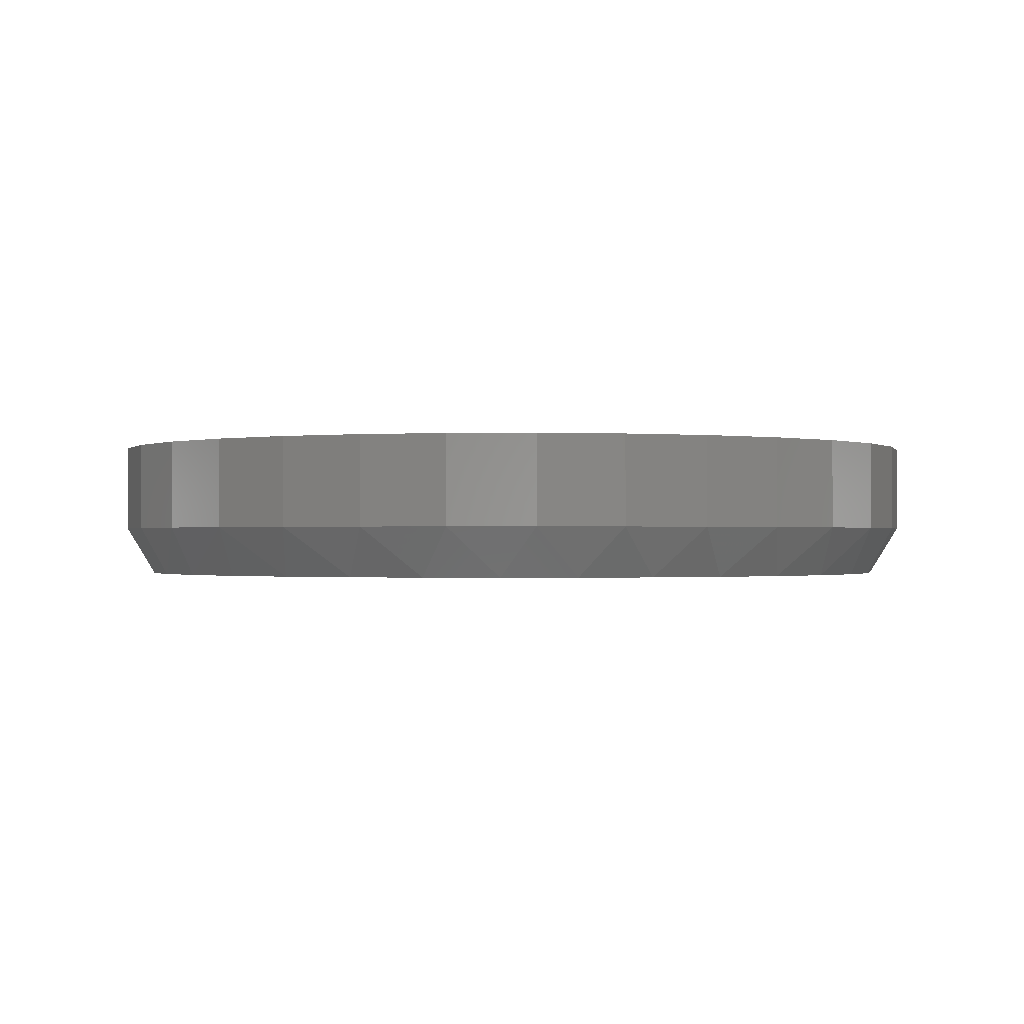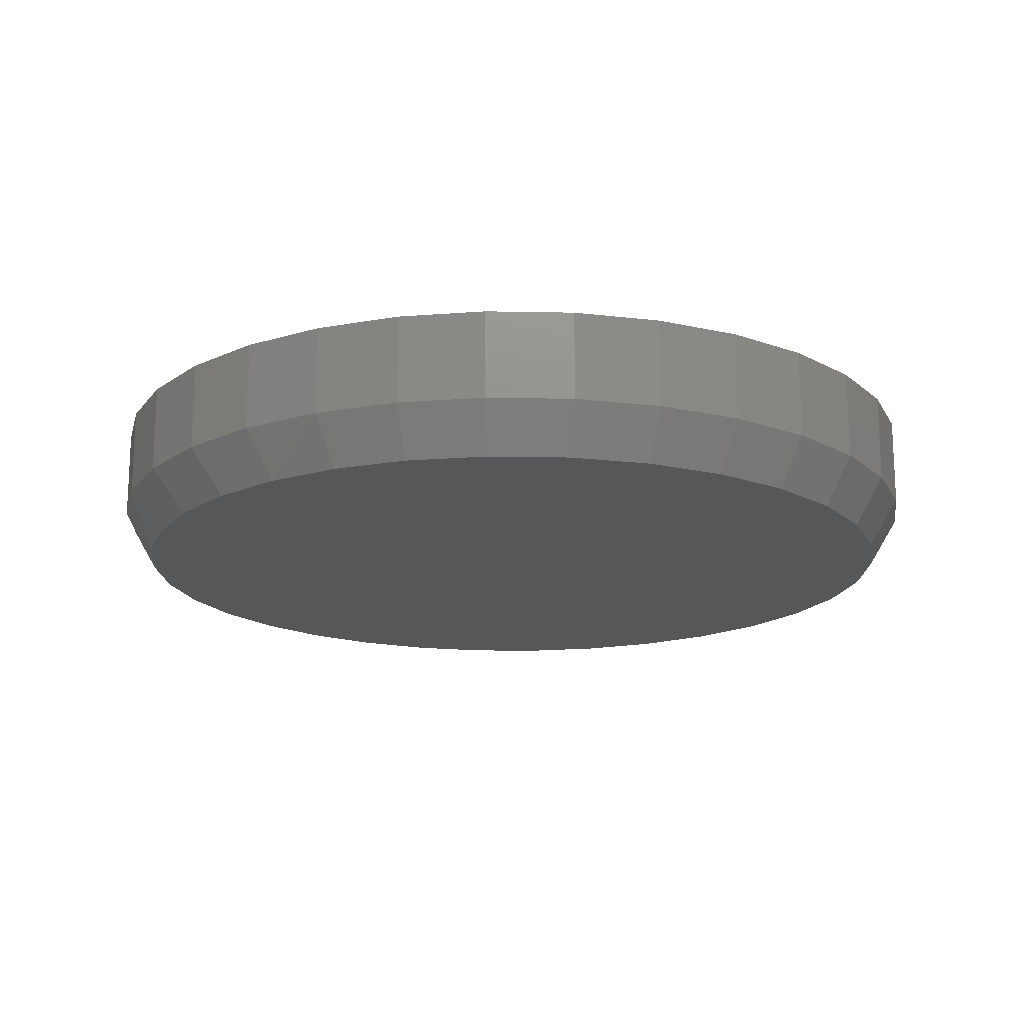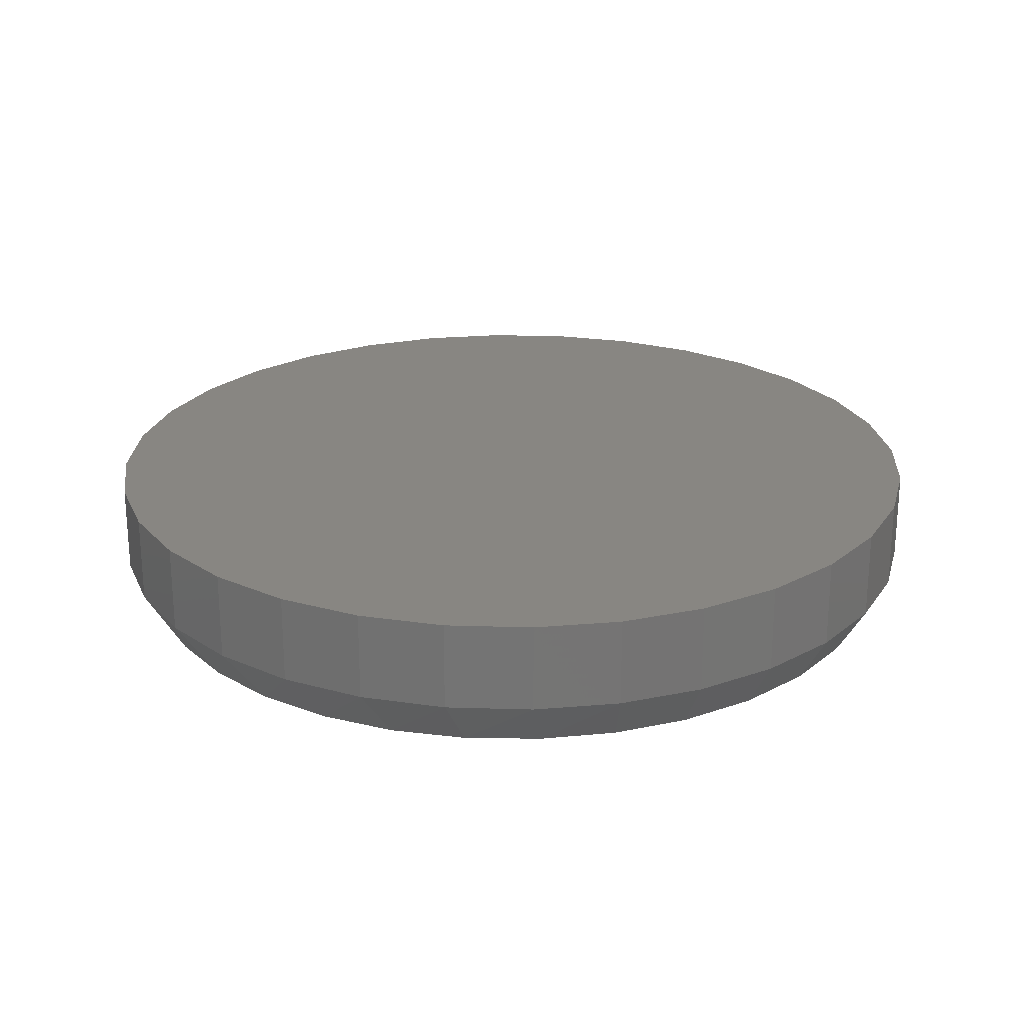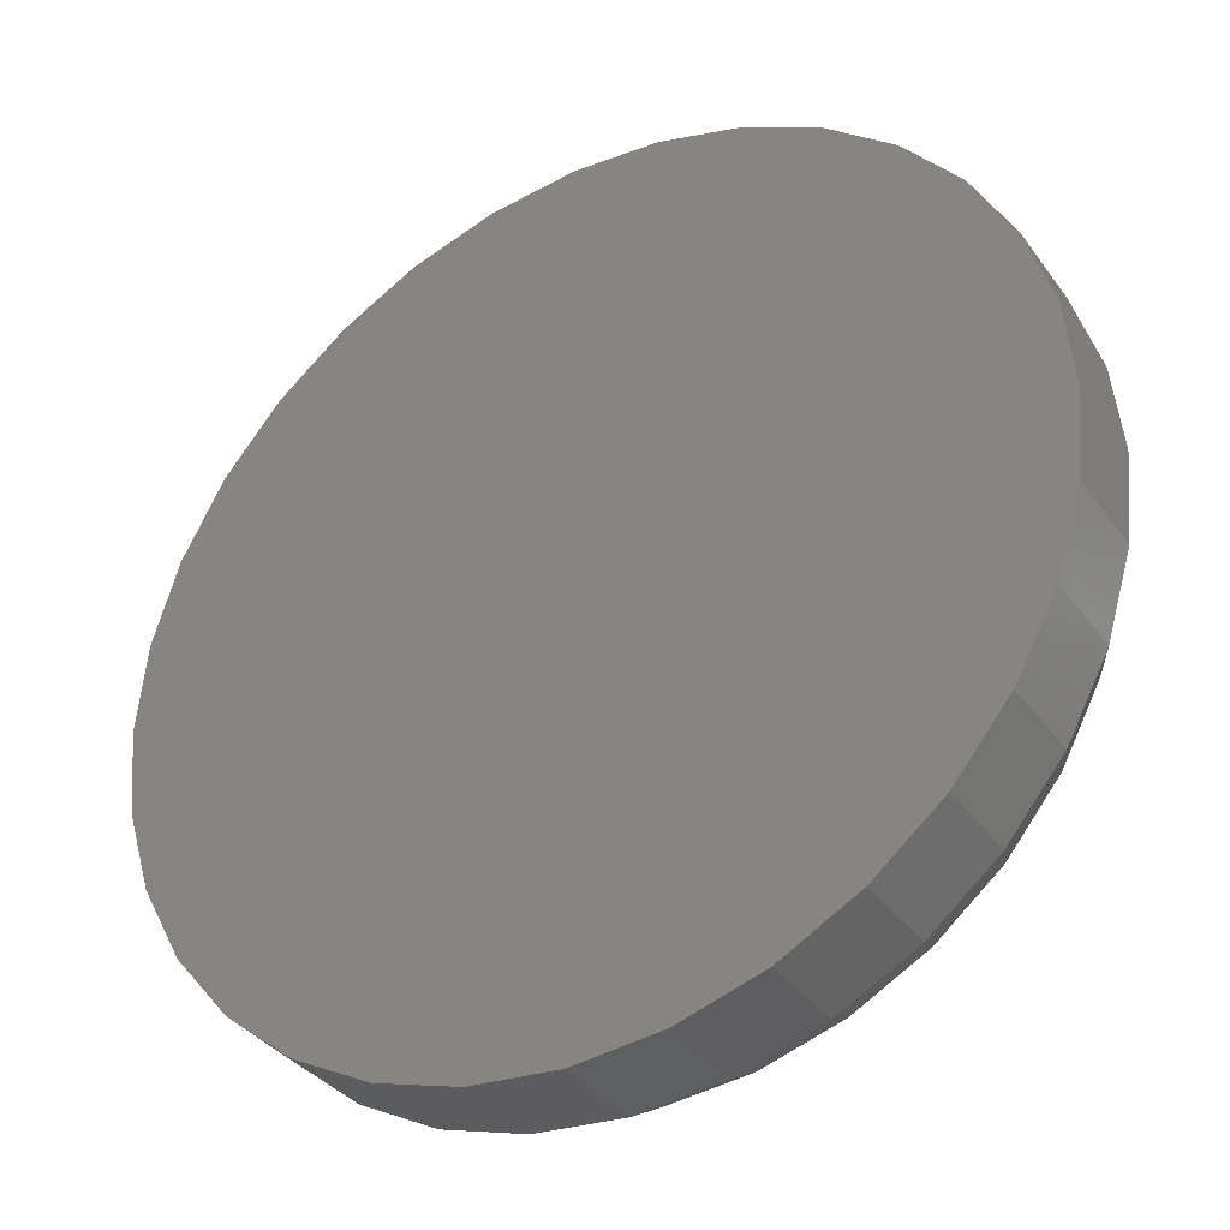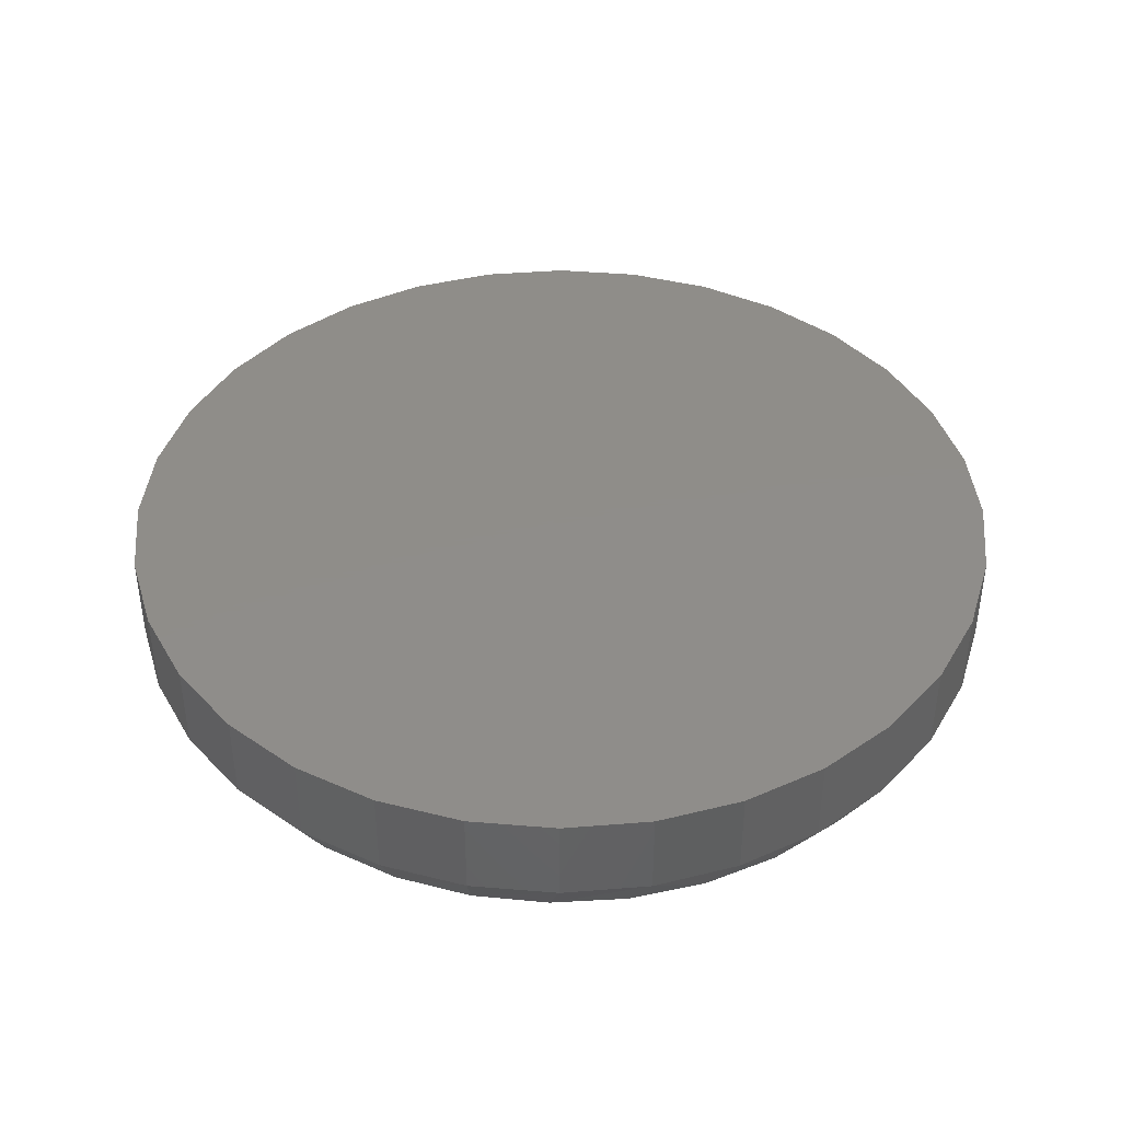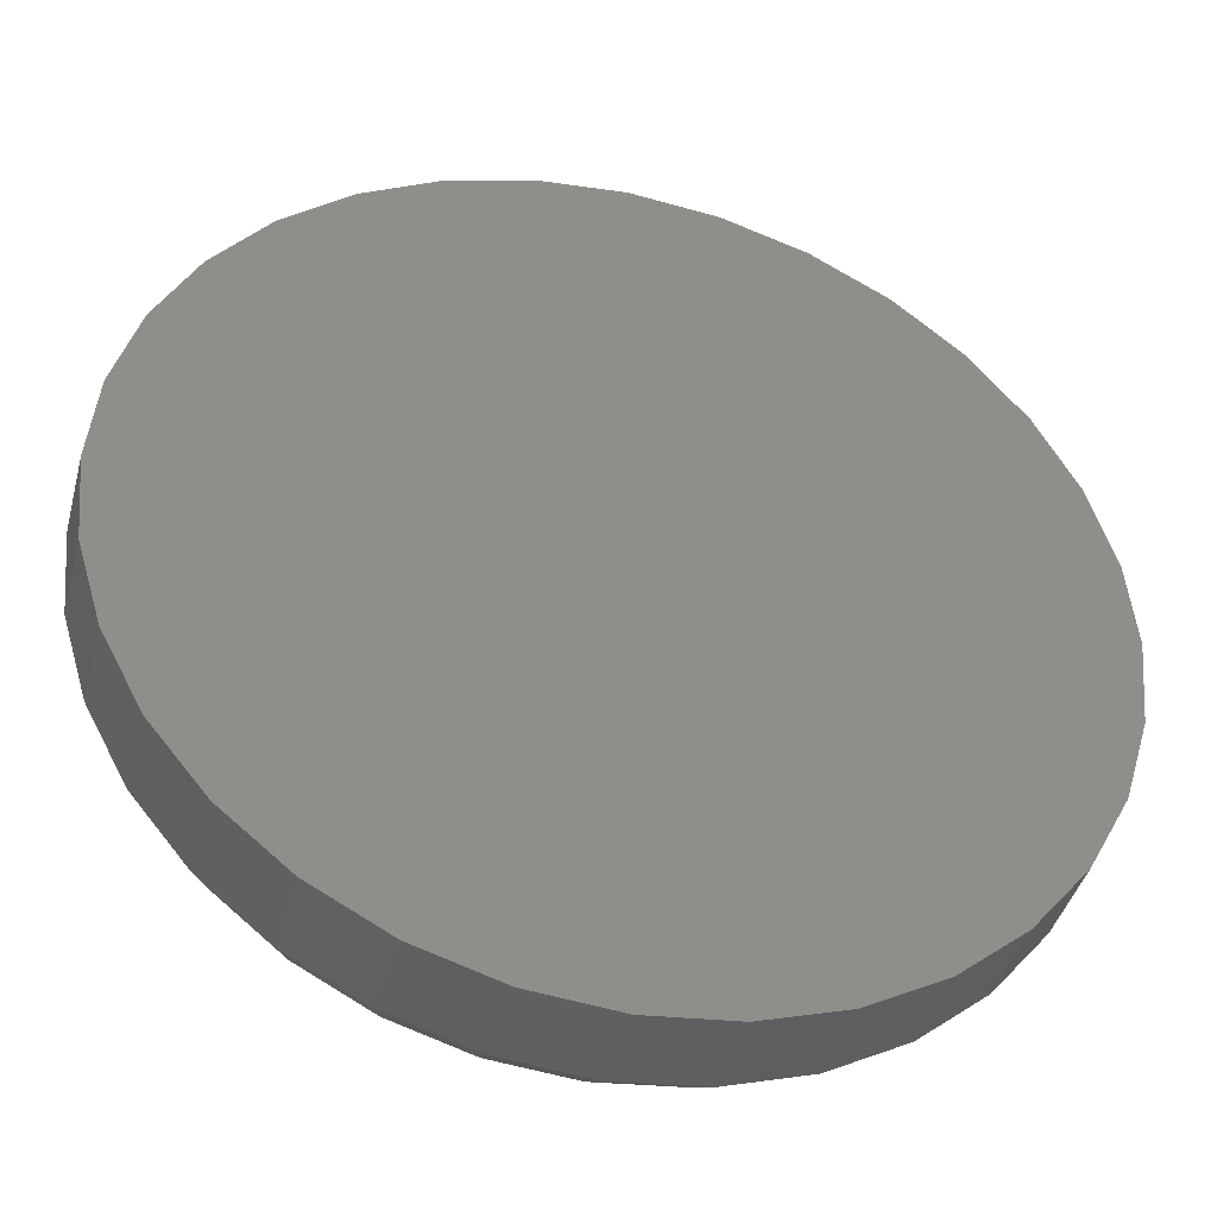
<metadata>
{"format":"stl","ext":"stl","renderer":"f3d","projection":"perspective","resolution":1024,"background":"white","views":[{"elev":-0.8,"azim":165.7,"up":"+Z"},{"elev":-17.0,"azim":-75.4,"up":"+Z"},{"elev":23.3,"azim":-115.2,"up":"+Z"},{"elev":-36.0,"azim":31.2,"up":"+Y"},{"elev":41.6,"azim":112.6,"up":"+Z"},{"elev":-41.4,"azim":-14.7,"up":"+Y"}]}
</metadata>
<code>
# stl→obj: 97 verts, 190 faces
v -0.08076 0.3116 0
v -0.022 0.3225 0
v 0.03778 0.3225 0
v 0.09654 0.3116 0
v 0.007896 -0.3239 0
v -0.0553 -0.3177 0
v 0.07109 -0.3177 0
v -0.1161 -0.2993 0
v 0.1319 -0.2993 0
v -0.1721 -0.2693 0
v 0.1879 -0.2693 0
v -0.2212 -0.2291 0
v 0.2369 -0.2291 0
v -0.2614 -0.18 0
v 0.2772 -0.18 0
v -0.2914 -0.124 0
v 0.3072 -0.124 0
v -0.3098 -0.0632 0
v 0.3256 -0.0632 0
v -0.316 -3.641e-06 0
v 0.3318 4.148e-18 0
v -0.3105 0.05952 0
v 0.3263 0.05952 0
v -0.2942 0.117 0
v 0.31 0.117 0
v -0.2675 0.1705 0
v 0.2833 0.1705 0
v -0.2315 0.2182 0
v 0.2473 0.2182 0
v -0.1873 0.2585 0
v 0.2031 0.2585 0
v -0.1365 0.29 0
v 0.1523 0.29 0
v 0.3553 -3.936e-16 0.03906
v 0.3553 0 0.1094
v 0.3486 -0.06777 0.03906
v 0.3486 -0.06777 0.1094
v 0.3288 -0.1329 0.03906
v 0.3288 -0.1329 0.1094
v 0.2967 -0.193 0.03906
v 0.2967 -0.193 0.1094
v 0.2535 -0.2456 0.03906
v 0.2535 -0.2456 0.1094
v 0.2009 -0.2888 0.03906
v 0.2009 -0.2888 0.1094
v 0.1408 -0.3209 0.03906
v 0.1408 -0.3209 0.1094
v 0.07566 -0.3407 0.03906
v 0.07566 -0.3407 0.1094
v 0.007895 -0.3474 0.03906
v 0.007895 -0.3474 0.1094
v -0.05987 -0.3407 0.03906
v -0.05987 -0.3407 0.1094
v -0.125 -0.3209 0.03906
v -0.125 -0.3209 0.1094
v -0.1851 -0.2888 0.03906
v -0.1851 -0.2888 0.1094
v -0.2377 -0.2456 0.03906
v -0.2377 -0.2456 0.1094
v -0.2809 -0.193 0.03906
v -0.2809 -0.193 0.1094
v -0.313 -0.1329 0.03906
v -0.313 -0.1329 0.1094
v -0.3328 -0.06777 0.03906
v -0.3328 -0.06777 0.1094
v -0.3395 1.968e-16 0.03906
v -0.3395 1.968e-16 0.1094
v -0.3328 0.06777 0.03906
v -0.3328 0.06777 0.1094
v -0.313 0.1329 0.03906
v -0.313 0.1329 0.1094
v -0.2809 0.193 0.03906
v -0.2809 0.193 0.1094
v -0.2377 0.2456 0.03906
v -0.2377 0.2456 0.1094
v -0.1851 0.2888 0.03906
v -0.1851 0.2888 0.1094
v -0.125 0.3209 0.03906
v -0.125 0.3209 0.1094
v -0.05987 0.3407 0.03906
v -0.05987 0.3407 0.1094
v 0.007895 0.3474 0.03906
v 0.007895 0.3474 0.1094
v 0.07566 0.3407 0.03906
v 0.07566 0.3407 0.1094
v 0.1408 0.3209 0.03906
v 0.1408 0.3209 0.1094
v 0.2009 0.2888 0.03906
v 0.2009 0.2888 0.1094
v 0.2535 0.2456 0.03906
v 0.2535 0.2456 0.1094
v 0.2967 0.193 0.03906
v 0.2967 0.193 0.1094
v 0.3288 0.1329 0.03906
v 0.3288 0.1329 0.1094
v 0.3486 0.06777 0.03906
v 0.3486 0.06777 0.1094
f 1 2 3
f 4 1 3
f 5 6 7
f 7 6 8
f 7 8 9
f 9 8 10
f 9 10 11
f 11 10 12
f 11 12 13
f 13 12 14
f 13 14 15
f 15 14 16
f 15 16 17
f 17 16 18
f 17 18 19
f 19 18 20
f 19 20 21
f 21 20 22
f 21 22 23
f 23 22 24
f 23 24 25
f 25 24 26
f 25 26 27
f 27 26 28
f 27 28 29
f 29 28 30
f 29 30 31
f 31 30 32
f 31 32 33
f 33 32 1
f 33 1 4
f 34 35 36
f 36 35 37
f 36 37 38
f 38 37 39
f 38 39 40
f 40 39 41
f 40 41 42
f 42 41 43
f 42 43 44
f 44 43 45
f 44 45 46
f 46 45 47
f 46 47 48
f 48 47 49
f 48 49 50
f 50 49 51
f 50 51 52
f 52 51 53
f 52 53 54
f 54 53 55
f 54 55 56
f 56 55 57
f 56 57 58
f 58 57 59
f 58 59 60
f 60 59 61
f 60 61 62
f 62 61 63
f 62 63 64
f 64 63 65
f 64 65 66
f 66 65 67
f 66 67 68
f 68 67 69
f 68 69 70
f 70 69 71
f 70 71 72
f 72 71 73
f 72 73 74
f 74 73 75
f 74 75 76
f 76 75 77
f 76 77 78
f 78 77 79
f 78 79 80
f 80 79 81
f 80 81 82
f 82 81 83
f 82 83 84
f 84 83 85
f 84 85 86
f 86 85 87
f 86 87 88
f 88 87 89
f 88 89 90
f 90 89 91
f 90 91 92
f 92 91 93
f 92 93 94
f 94 93 95
f 94 95 96
f 96 95 97
f 96 97 34
f 34 97 35
f 29 90 92
f 31 88 90
f 31 90 29
f 86 33 4
f 86 88 33
f 33 88 31
f 3 82 84
f 3 84 4
f 84 86 4
f 2 80 82
f 2 82 3
f 1 78 80
f 1 80 2
f 32 76 78
f 32 78 1
f 74 30 28
f 74 76 30
f 30 76 32
f 72 74 28
f 34 21 96
f 96 21 23
f 96 23 94
f 94 23 25
f 94 25 92
f 92 25 27
f 92 27 29
f 20 66 22
f 22 66 68
f 22 68 24
f 24 68 70
f 24 70 26
f 26 70 72
f 26 72 28
f 7 48 5
f 5 48 50
f 5 50 6
f 6 50 52
f 6 52 8
f 8 52 54
f 8 54 10
f 10 54 56
f 10 56 12
f 12 56 58
f 12 58 14
f 14 58 60
f 14 60 16
f 16 60 62
f 16 62 18
f 18 62 64
f 18 64 20
f 20 64 66
f 48 7 46
f 46 7 9
f 46 9 44
f 44 9 11
f 44 11 42
f 42 11 13
f 42 13 40
f 40 13 15
f 40 15 38
f 38 15 17
f 38 17 36
f 36 17 19
f 36 19 34
f 34 19 21
f 81 85 83
f 85 81 87
f 87 81 79
f 87 79 89
f 89 79 77
f 89 77 91
f 91 77 75
f 91 75 93
f 93 75 73
f 93 73 95
f 95 73 71
f 95 71 97
f 97 71 69
f 97 69 35
f 35 69 67
f 35 67 37
f 37 67 65
f 37 65 39
f 39 65 63
f 39 63 41
f 41 63 61
f 41 61 43
f 43 61 59
f 43 59 45
f 45 59 57
f 45 57 47
f 47 57 55
f 47 55 49
f 49 55 53
f 49 53 51

</code>
